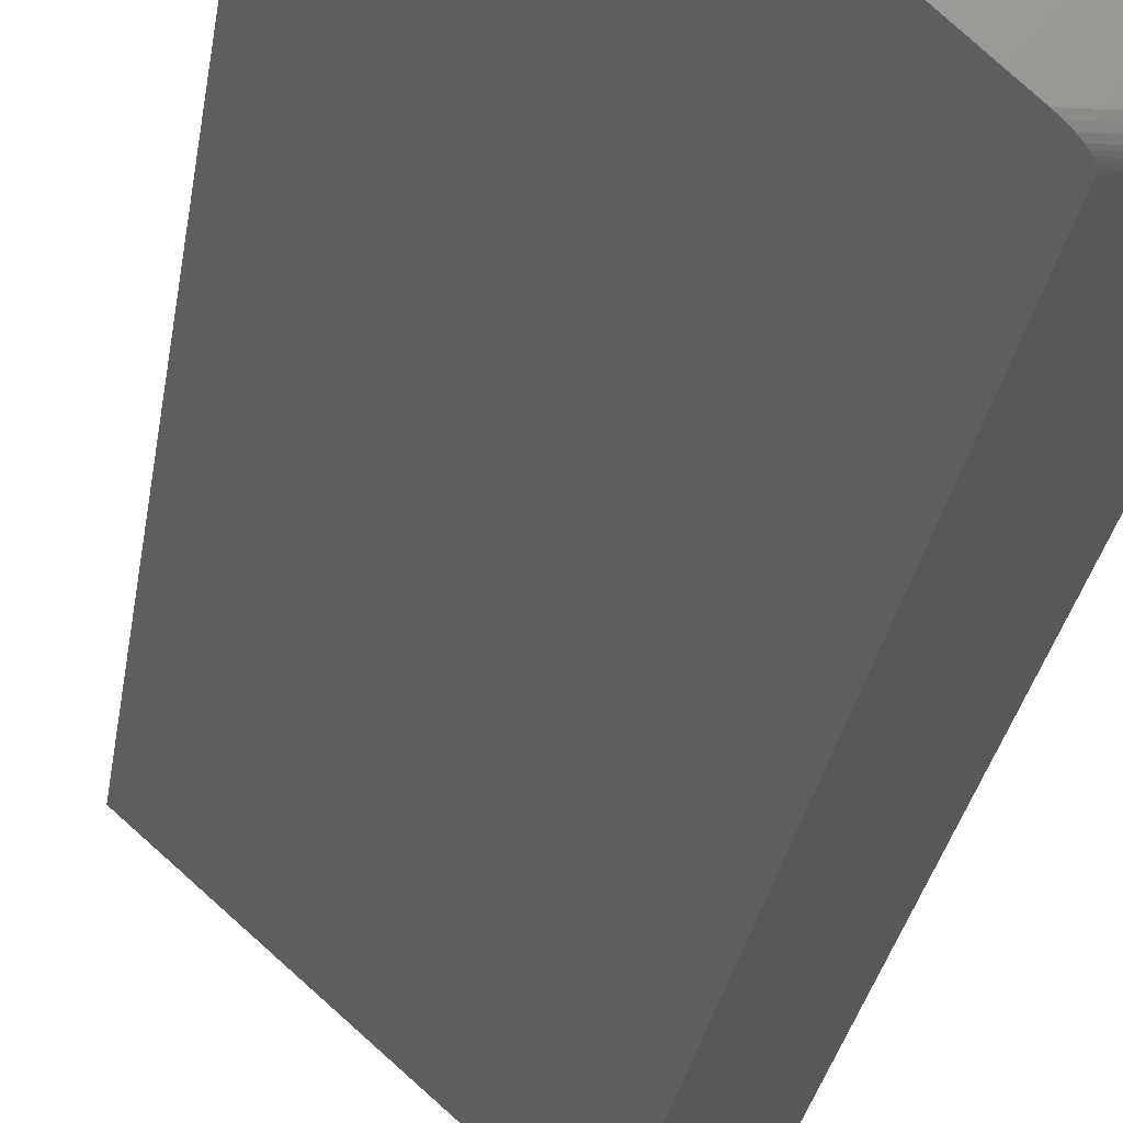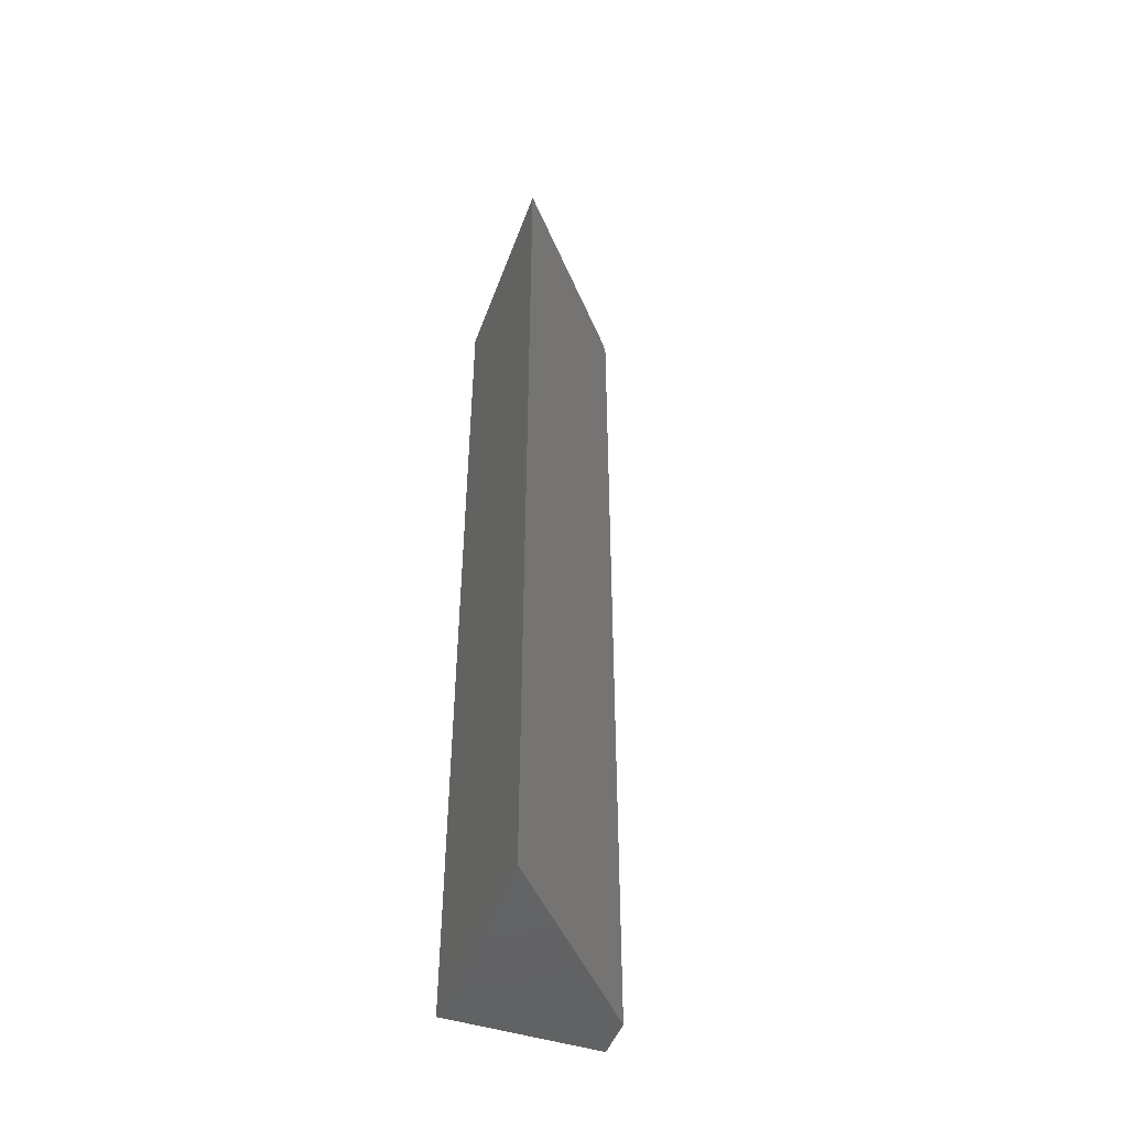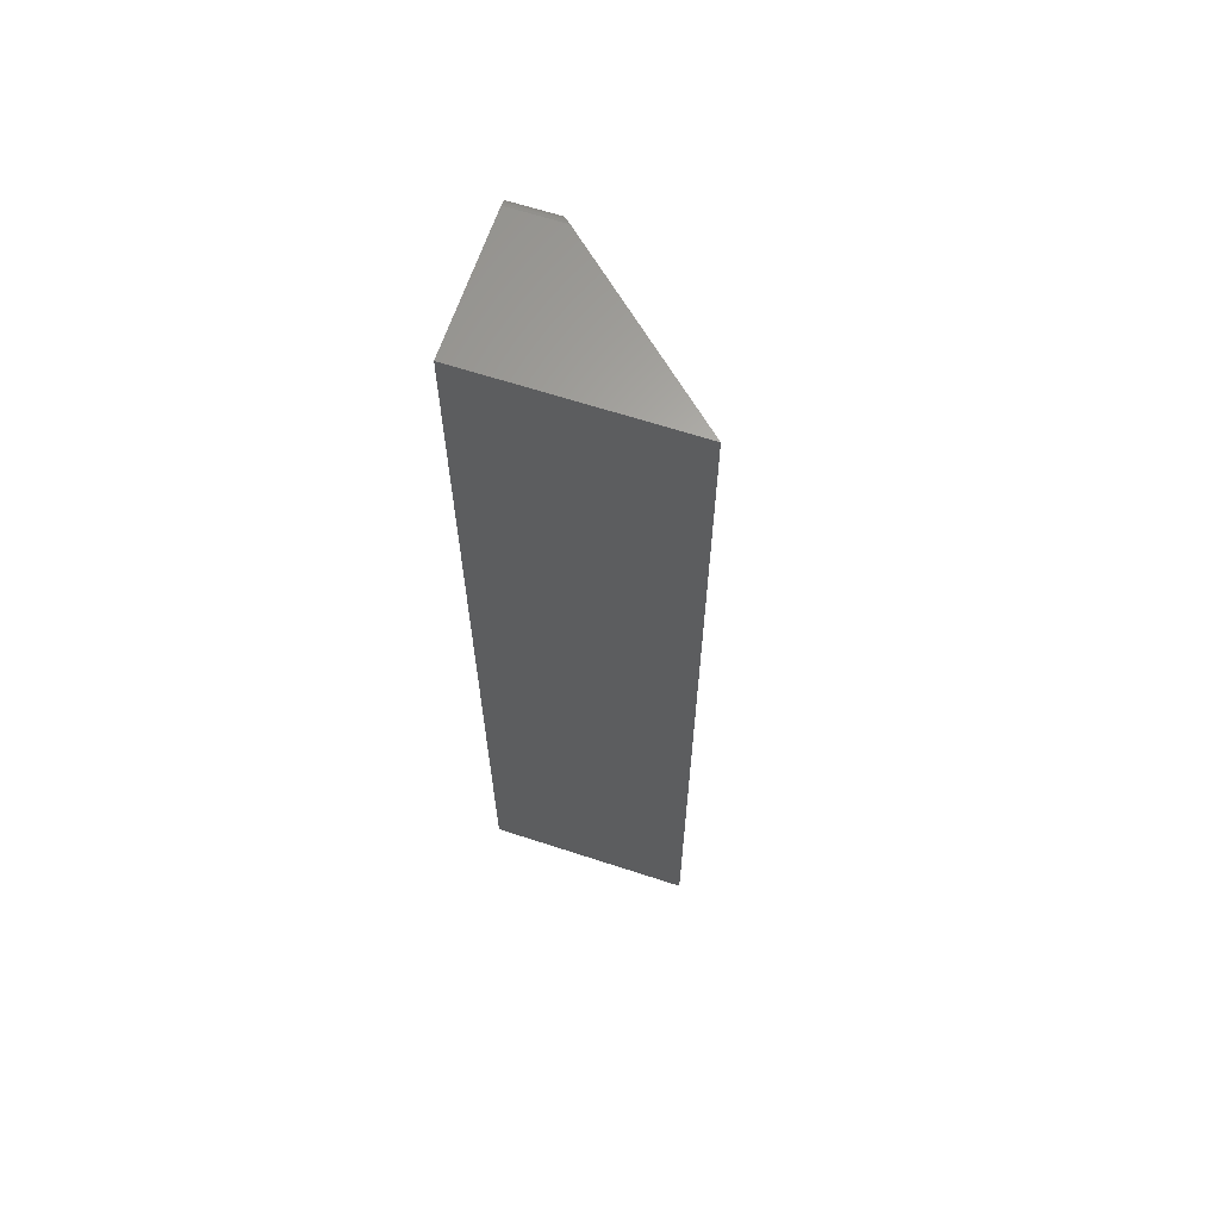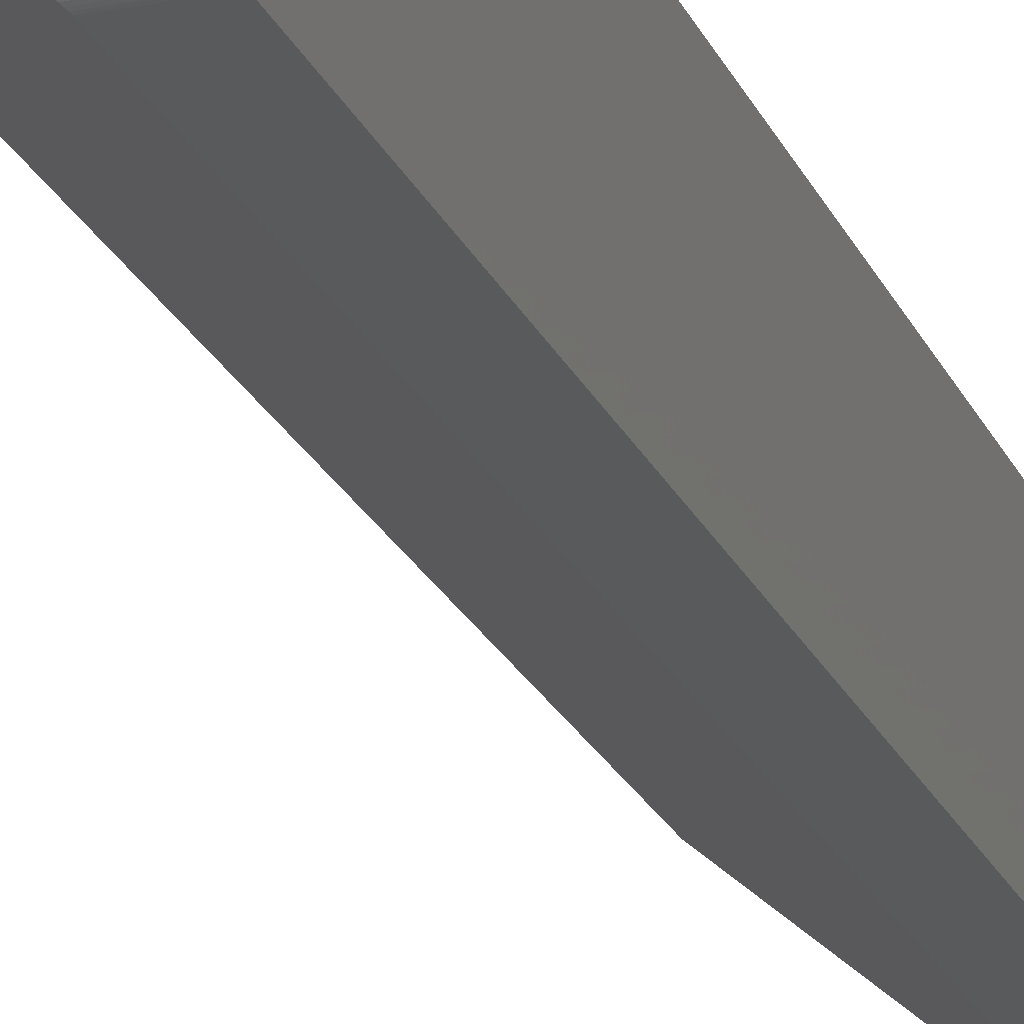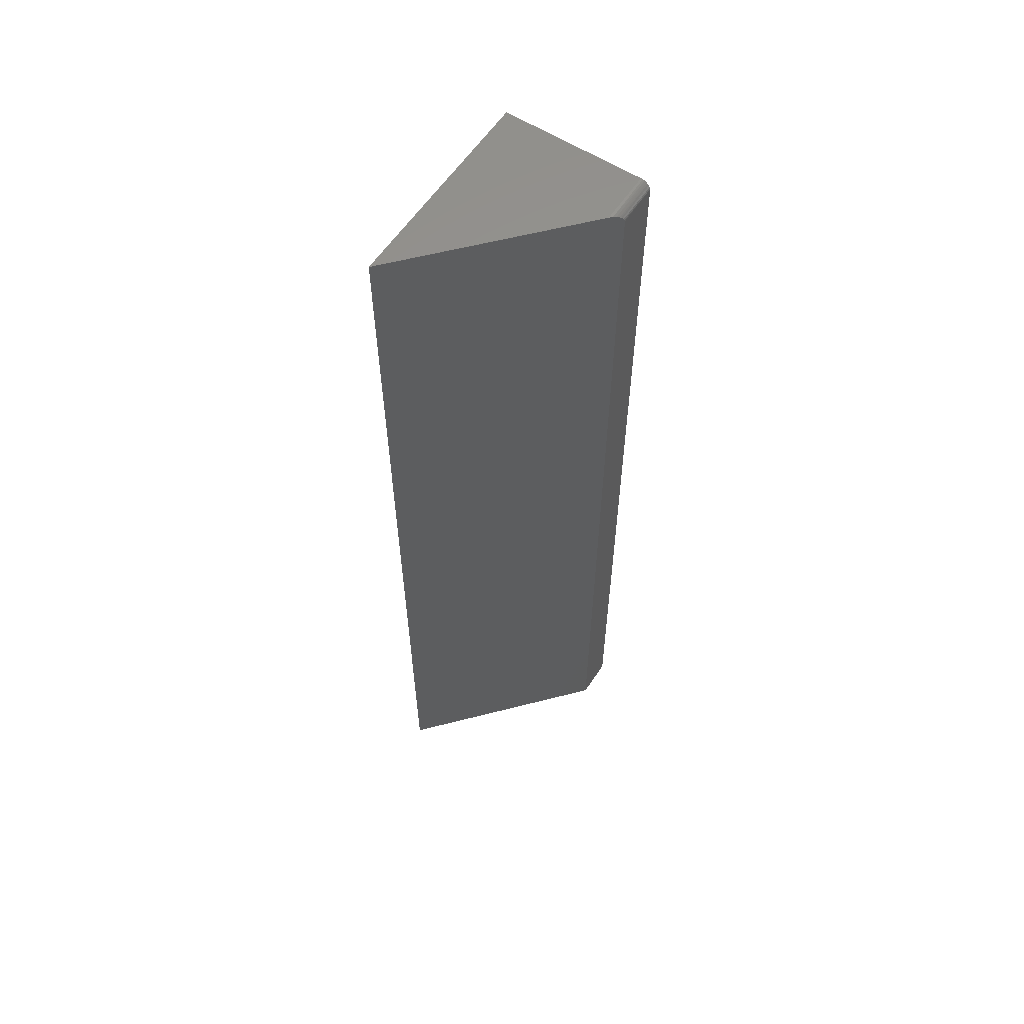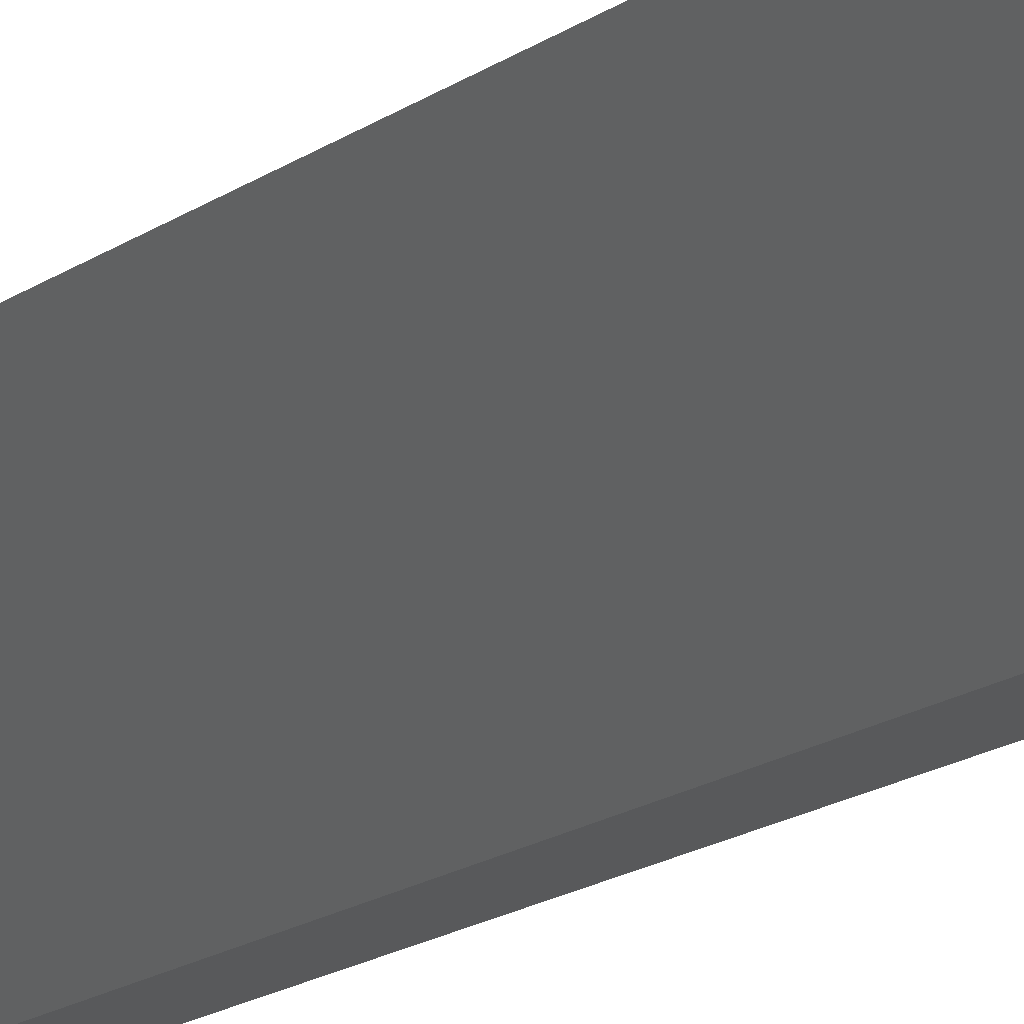
<metadata>
{"format":"stl","ext":"stl","renderer":"f3d","projection":"perspective","resolution":1024,"background":"white","views":[{"elev":-19.1,"azim":174.2,"up":"+Z"},{"elev":-48.0,"azim":70.3,"up":"+Y"},{"elev":64.2,"azim":18.3,"up":"+Y"},{"elev":-23.0,"azim":-160.3,"up":"+Z"},{"elev":59.2,"azim":123.4,"up":"+Y"},{"elev":-20.4,"azim":139.3,"up":"+Z"}]}
</metadata>
<code>
# stl→obj: 25 verts, 46 faces
v -0.3281 0.75 0.01562
v -0.3281 0.75 0.2349
v -0.245 0.75 0.01562
v -4.113e-17 0.75 0.2349
v -0.3281 0.7497 0.01258
v -0.3281 0.7488 0.009646
v -0.3281 0.7344 8.498e-34
v -0.3281 0.7404 0.001189
v -0.3281 0.7374 0.0003002
v -0.3281 -0.75 0.2349
v -0.3281 -0.75 0
v -0.3281 0.7474 0.006944
v -0.3281 0.7454 0.004576
v -0.3281 0.7431 0.002633
v 6.989e-17 -0.75 0.2349
v -0.2625 -0.75 -4.018e-18
v -0.2625 0.7344 -4.018e-18
v -0.2624 0.7356 4.874e-05
v -0.262 0.738 0.0004353
v -0.2612 0.7404 0.00119
v -0.2599 0.7425 0.002282
v -0.2584 0.7445 0.003683
v -0.2565 0.7462 0.005362
v -0.2532 0.7482 0.008315
v -0.2494 0.7495 0.0117
f 1 2 3
f 3 2 4
f 1 5 6
f 7 8 9
f 10 2 8
f 10 8 7
f 10 7 11
f 2 1 6
f 2 6 12
f 2 12 13
f 2 13 14
f 2 14 8
f 4 15 16
f 4 16 17
f 4 17 18
f 4 18 19
f 4 19 3
f 3 19 20
f 3 20 21
f 3 21 22
f 3 22 23
f 3 23 24
f 3 24 25
f 7 17 11
f 11 17 16
f 17 9 18
f 17 7 9
f 1 25 5
f 1 3 25
f 6 5 25
f 25 24 6
f 12 6 24
f 24 23 12
f 12 23 13
f 13 23 22
f 13 22 21
f 13 21 14
f 14 21 20
f 9 19 18
f 19 9 20
f 20 9 8
f 20 8 14
f 11 16 10
f 10 16 15
f 4 2 15
f 15 2 10

</code>
